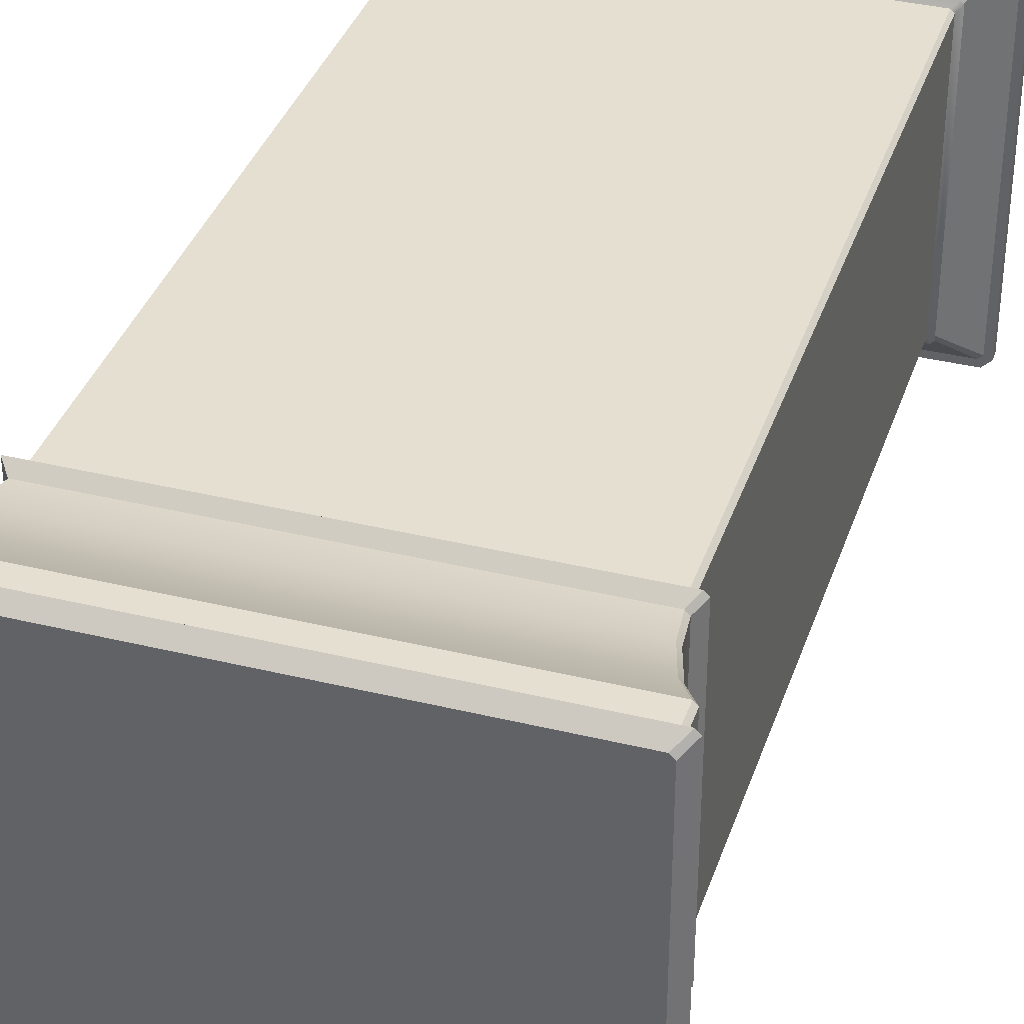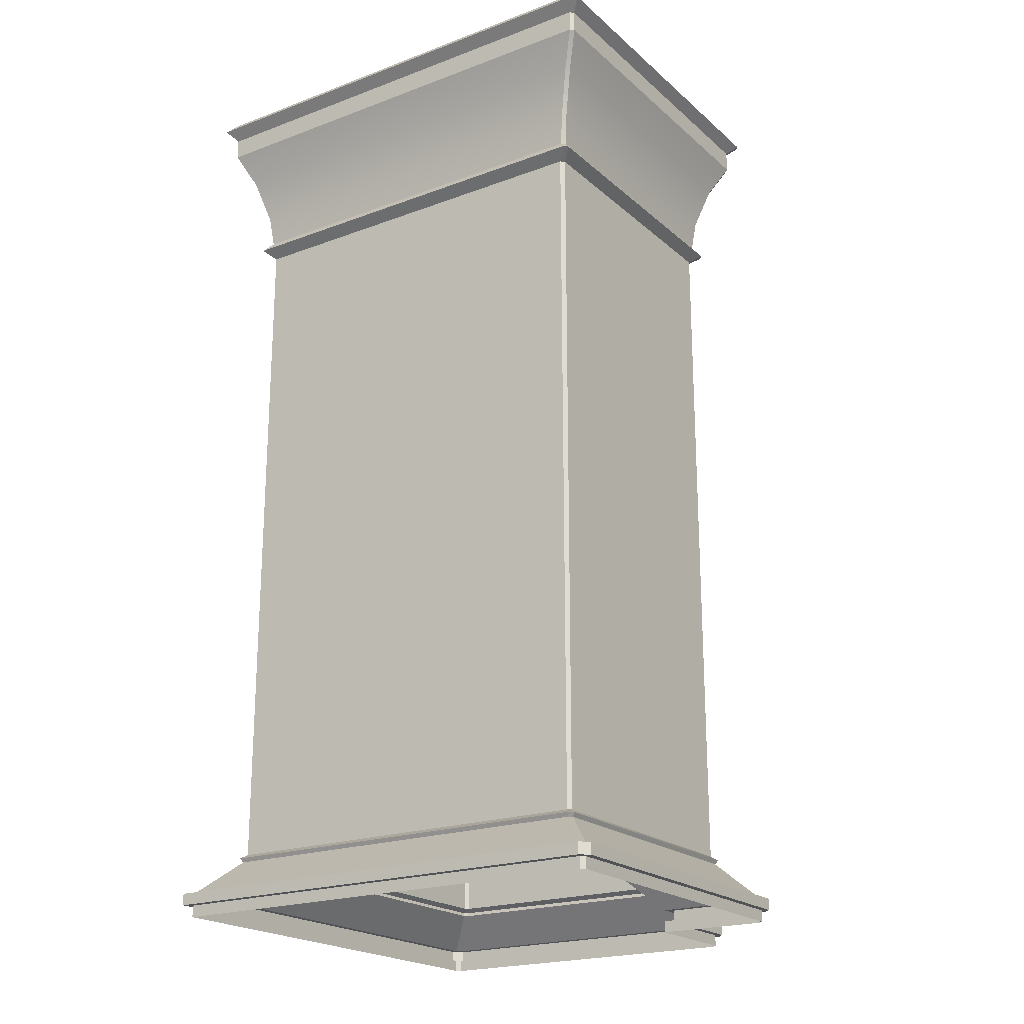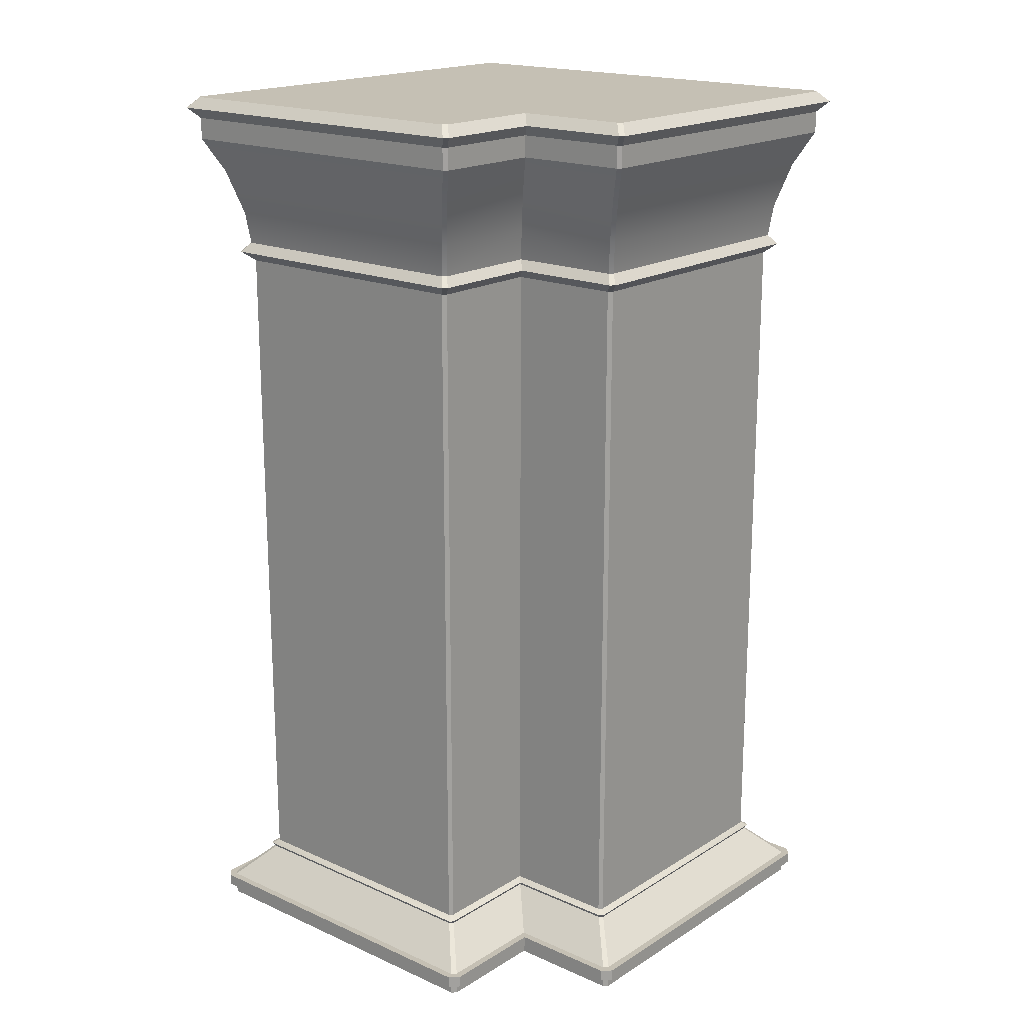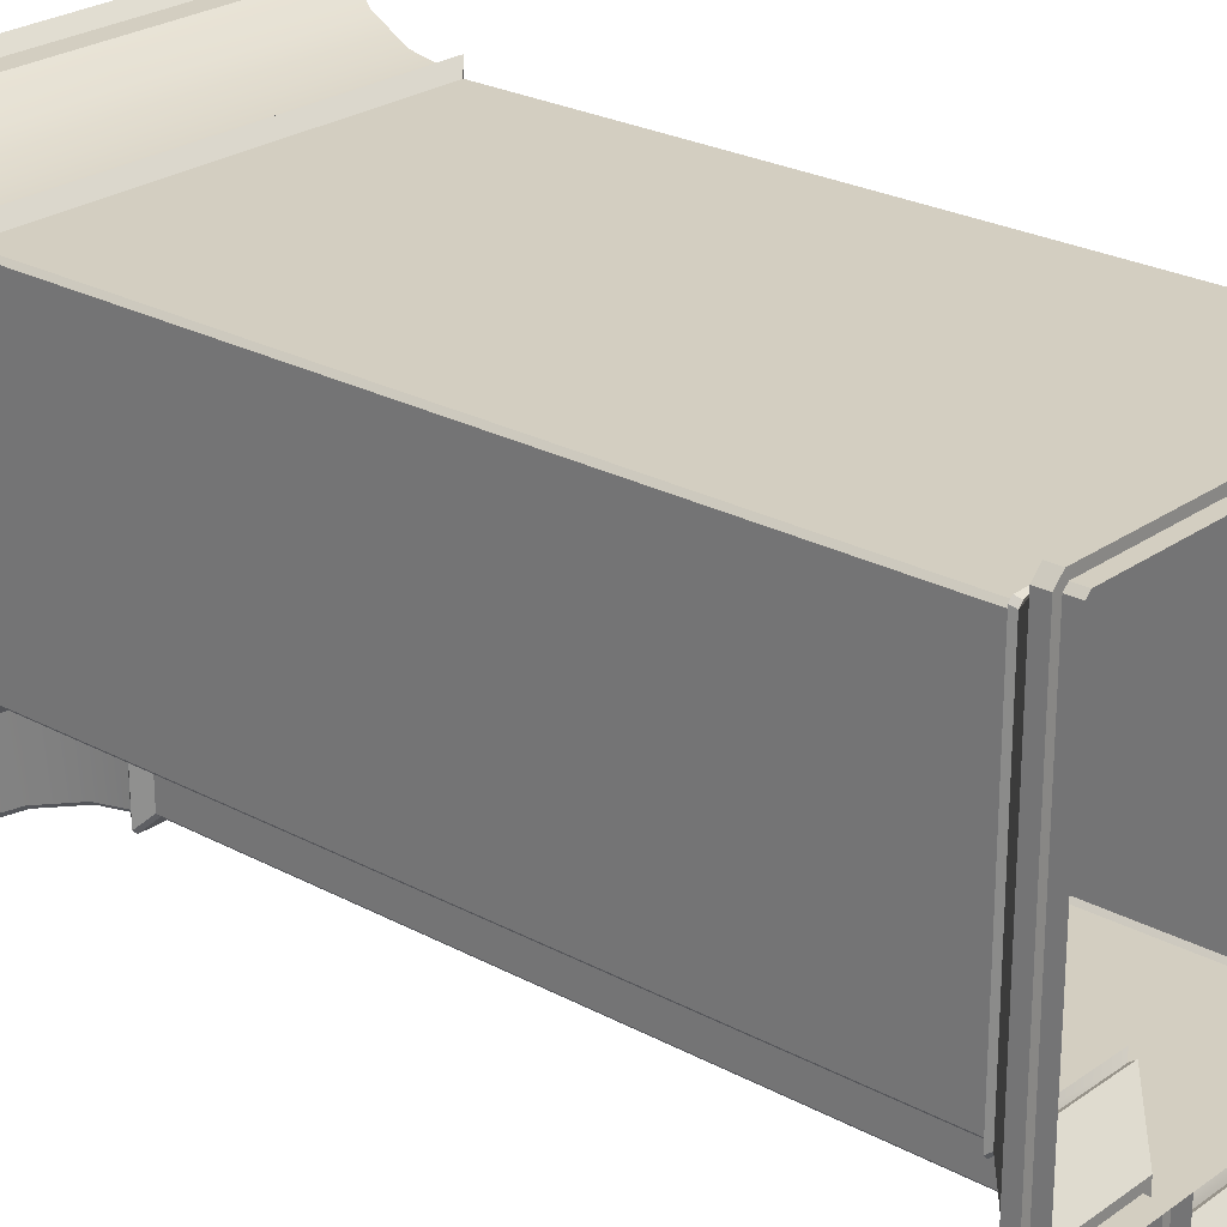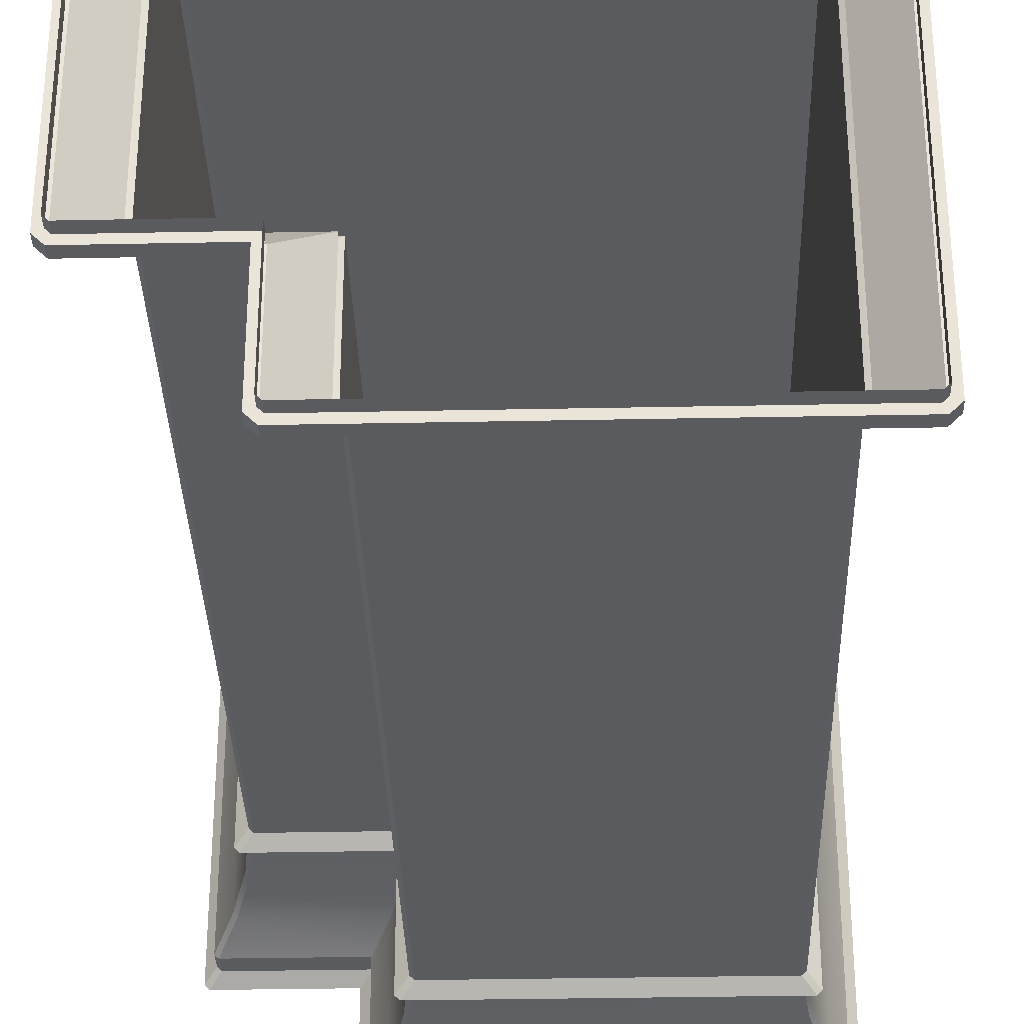
<metadata>
{"format":"obj","ext":"obj","renderer":"f3d","projection":"perspective","resolution":1024,"background":"white","views":[{"elev":36.6,"azim":-162.4,"up":"+Z"},{"elev":-21.0,"azim":123.8,"up":"+Y"},{"elev":18.4,"azim":-139.6,"up":"+Y"},{"elev":24.9,"azim":-48.8,"up":"+Z"},{"elev":-33.1,"azim":1.6,"up":"+Z"}]}
</metadata>
<code>
v -4.624 18.82 4.705
v 0.2785 18.82 4.705
v 0.2785 18.82 0.2785
v -4.705 18.82 -2.261
v -2.342 18.82 -2.342
v -4.624 18.82 -2.342
v -4.705 18.82 4.624
v 0.2785 1.32 3.975
v 0.2785 15.32 3.975
v -3.901 15.32 3.975
v -3.908 1.32 3.975
v -3.975 1.32 3.908
v -3.975 15.32 3.901
v -3.975 15.32 -1.538
v -3.975 1.32 -1.545
v -3.959 15.71 -1.669
v -4.041 16.36 -1.747
v -1.747 16.36 -1.747
v -1.669 15.71 -1.669
v -4.11 16.36 4.041
v -4.11 16.36 -1.678
v -4.032 15.71 -1.596
v -4.032 15.71 3.959
v 0.2785 17.95 4.705
v 0.2785 18.38 4.705
v -4.631 18.38 4.705
v -4.635 17.95 4.705
v -4.705 17.95 4.635
v -4.705 18.38 4.631
v -4.705 18.38 -2.269
v -4.705 17.95 -2.272
v -3.901 15.32 -1.612
v -4.113 15.52 -1.832
v -1.832 15.52 -1.832
v -1.612 15.32 -1.612
v -4.195 15.52 4.113
v -4.195 15.52 -1.75
v -4.631 18.38 -2.342
v -4.828 18.6 -2.547
v -2.547 18.6 -2.547
v -2.342 18.38 -2.342
v -4.91 18.6 4.828
v -4.91 18.6 -2.465
v -4.301 17.26 -2.01
v -4.635 17.95 -2.342
v -2.342 17.95 -2.342
v -2.01 17.26 -2.01
v -4.373 17.26 -1.938
v -4.373 17.26 4.301
v -4.301 17.26 4.373
v -3.908 1.32 -1.612
v -4.113 15.52 4.195
v -3.959 15.71 4.032
v -4.828 18.6 4.91
v -4.041 16.36 4.11
v -4.037 1.162 -1.605
v -4.731 0.4701 -2.282
v -4.731 0.4701 4.645
v -4.037 1.162 3.968
v -3.968 1.162 -1.674
v -4.645 0.4701 -2.368
v -1.674 1.162 -1.674
v -2.368 0.4701 -2.368
v -4.645 0.4701 4.731
v -3.968 1.162 4.037
v -4.876 0.4701 -2.343
v -4.876 0.2351 -2.343
v -4.876 0.2351 4.706
v -4.876 0.4701 4.706
v -4.706 0.4701 -2.513
v -4.706 0.2351 -2.513
v -2.513 0.4701 -2.513
v -2.513 0.2351 -2.513
v -4.706 0.2351 4.876
v -4.706 0.4701 4.876
v -4.088 1.241 4.018
v -4.088 1.241 -1.655
v -4.018 1.241 -1.725
v -1.725 1.241 -1.725
v -4.018 1.241 4.088
v -4.731 8e-06 -2.282
v -4.731 8e-06 4.645
v -4.731 0.2351 4.645
v -4.731 0.2351 -2.282
v -4.645 8e-06 -2.368
v -4.645 0.2351 -2.368
v -4.645 8e-06 4.731
v 0.2785 8e-06 4.731
v 0.2785 0.2351 4.731
v -4.645 0.2351 4.731
v -1.612 1.32 -1.612
v 0.2785 0.2351 4.876
v 0.2785 16.36 4.11
v 0.2785 15.71 4.032
v 0.2785 15.52 4.195
v 0.2785 18.6 4.91
v 0.2785 17.26 4.373
v 0.2785 0.4701 4.731
v 0.2785 1.162 4.037
v 0.2785 0.4701 4.876
v 0.2785 1.241 4.088
v 4.032 15.71 4.032
v 4.11 16.36 4.11
v 3.975 15.32 3.975
v 4.195 15.52 4.195
v 4.705 18.38 4.705
v 4.91 18.6 4.91
v 4.705 18.82 4.705
v 4.373 17.26 4.373
v 4.705 17.95 4.705
v 4.731 0.4701 4.731
v 4.037 1.162 4.037
v 4.876 0.2351 4.876
v 4.876 0.4701 4.876
v 4.088 1.241 4.088
v 3.975 1.32 3.975
v -2.368 0.2351 -2.368
v -2.368 8e-06 -2.368
v 4.731 0 4.731
v 4.731 0.2351 4.731
v -2.261 18.82 -4.705
v -2.342 18.82 -4.624
v 4.705 18.82 -4.624
v 4.705 18.82 0.2785
v 4.624 18.82 -4.705
v 3.975 15.32 -3.901
v 3.975 15.32 0.2785
v 3.975 1.32 0.2785
v 3.975 1.32 -3.908
v -1.538 15.32 -3.975
v 3.901 15.32 -3.975
v 3.908 1.32 -3.975
v -1.545 1.32 -3.975
v -1.669 15.71 -3.959
v -1.747 16.36 -4.041
v -1.596 15.71 -4.032
v -1.678 16.36 -4.11
v 4.041 16.36 -4.11
v 3.959 15.71 -4.032
v 4.705 18.38 -4.631
v 4.705 18.38 0.2785
v 4.705 17.95 0.2785
v 4.705 17.95 -4.635
v -2.269 18.38 -4.705
v 4.631 18.38 -4.705
v 4.635 17.95 -4.705
v -2.272 17.95 -4.705
v -1.612 15.32 -3.901
v -1.832 15.52 -4.113
v -1.75 15.52 -4.195
v 4.113 15.52 -4.195
v -2.342 18.38 -4.631
v -2.547 18.6 -4.828
v -2.465 18.6 -4.91
v 4.828 18.6 -4.91
v -2.01 17.26 -4.301
v -2.342 17.95 -4.635
v -1.938 17.26 -4.373
v 4.301 17.26 -4.373
v 4.373 17.26 -4.301
v -1.612 1.32 -3.908
v 4.195 15.52 -4.113
v 4.032 15.71 -3.959
v 4.91 18.6 -4.828
v 4.11 16.36 -4.041
v 4.645 0.4701 -4.731
v -2.282 0.4701 -4.731
v -1.605 1.162 -4.037
v 3.968 1.162 -4.037
v -2.368 0.4701 -4.645
v -1.674 1.162 -3.968
v 4.731 0.4701 -4.645
v 4.037 1.162 -3.968
v 4.706 0.2351 -4.876
v -2.343 0.2351 -4.876
v -2.343 0.4701 -4.876
v 4.706 0.4701 -4.876
v -2.513 0.2351 -4.706
v -2.513 0.4701 -4.706
v 4.876 0.2351 -4.706
v 4.876 0.4701 -4.706
v -1.655 1.241 -4.088
v 4.018 1.241 -4.088
v -1.725 1.241 -4.018
v 4.088 1.241 -4.018
v 4.645 0.2351 -4.731
v 4.645 0 -4.731
v -2.282 0 -4.731
v -2.282 0.2351 -4.731
v -2.368 0 -4.645
v -2.368 0.2351 -4.645
v 4.731 0.2351 0.2785
v 4.731 0 0.2785
v 4.731 0 -4.645
v 4.731 0.2351 -4.645
v 4.876 0.2351 0.2785
v 4.11 16.36 0.2785
v 4.032 15.71 0.2785
v 4.195 15.52 0.2785
v 4.91 18.6 0.2785
v 4.373 17.26 0.2785
v 4.731 0.4701 0.2785
v 4.037 1.162 0.2785
v 4.876 0.4701 0.2785
v 4.088 1.241 0.2785
f 1 2 3
f 1 3 4
f 3 5 6
f 3 6 4
f 7 1 4
f 8 9 10
f 8 10 11
f 12 13 14
f 12 14 15
f 16 17 18
f 16 18 19
f 20 21 22
f 20 22 23
f 24 25 26
f 24 26 27
f 28 29 30
f 28 30 31
f 32 33 34
f 32 34 35
f 36 37 14
f 36 14 13
f 16 19 34
f 16 34 33
f 23 22 37
f 23 37 36
f 38 39 40
f 38 40 41
f 42 43 30
f 42 30 29
f 6 5 40
f 6 40 39
f 7 4 43
f 7 43 42
f 44 45 46
f 44 46 47
f 28 31 48
f 28 48 49
f 17 44 47
f 17 47 18
f 49 48 21
f 49 21 20
f 28 49 50
f 28 50 27
f 15 14 32
f 15 32 51
f 13 12 11
f 13 11 10
f 22 21 17
f 22 17 16
f 27 26 29
f 27 29 28
f 31 30 38
f 31 38 45
f 23 36 52
f 23 52 53
f 16 33 37
f 16 37 22
f 36 13 10
f 36 10 52
f 33 32 14
f 33 14 37
f 26 54 42
f 26 42 29
f 30 43 39
f 30 39 38
f 54 1 7
f 54 7 42
f 43 4 6
f 43 6 39
f 20 23 53
f 20 53 55
f 48 31 45
f 48 45 44
f 55 50 49
f 55 49 20
f 21 48 44
f 21 44 17
f 56 57 58
f 56 58 59
f 60 61 57
f 60 57 56
f 60 62 63
f 60 63 61
f 59 58 64
f 59 64 65
f 66 67 68
f 66 68 69
f 70 71 67
f 70 67 66
f 72 73 71
f 72 71 70
f 69 68 74
f 69 74 75
f 76 77 56
f 76 56 59
f 60 78 79
f 60 79 62
f 80 76 59
f 80 59 65
f 77 78 60
f 77 60 56
f 81 82 83
f 81 83 84
f 85 81 84
f 85 84 86
f 87 88 89
f 87 89 90
f 82 87 90
f 82 90 83
f 12 15 77
f 12 77 76
f 51 91 79
f 51 79 78
f 11 12 76
f 11 76 80
f 15 51 78
f 15 78 77
f 57 66 69
f 57 69 58
f 61 70 66
f 61 66 57
f 61 63 72
f 61 72 70
f 58 69 75
f 58 75 64
f 83 68 67
f 83 67 84
f 90 74 68
f 90 68 83
f 90 89 92
f 90 92 74
f 84 67 71
f 84 71 86
f 93 55 53
f 93 53 94
f 95 52 10
f 95 10 9
f 53 52 95
f 53 95 94
f 96 54 26
f 96 26 25
f 1 54 96
f 1 96 2
f 24 27 50
f 24 50 97
f 97 50 55
f 97 55 93
f 65 64 98
f 65 98 99
f 75 74 92
f 75 92 100
f 101 80 65
f 101 65 99
f 11 80 101
f 11 101 8
f 64 75 100
f 64 100 98
f 93 94 102
f 93 102 103
f 95 9 104
f 95 104 105
f 95 105 102
f 95 102 94
f 96 25 106
f 96 106 107
f 96 107 108
f 96 108 2
f 24 97 109
f 24 109 110
f 97 93 103
f 97 103 109
f 98 111 112
f 98 112 99
f 92 113 114
f 92 114 100
f 101 99 112
f 101 112 115
f 101 115 116
f 101 116 8
f 100 114 111
f 100 111 98
f 51 32 35
f 51 35 91
f 45 38 41
f 45 41 46
f 85 86 117
f 85 117 118
f 86 71 73
f 86 73 117
f 3 2 108
f 9 8 116
f 9 116 104
f 25 24 110
f 25 110 106
f 89 88 119
f 89 119 120
f 92 89 120
f 92 120 113
f 121 122 5
f 121 5 123
f 5 3 124
f 5 124 123
f 125 121 123
f 126 127 128
f 126 128 129
f 130 131 132
f 130 132 133
f 134 19 18
f 134 18 135
f 136 137 138
f 136 138 139
f 140 141 142
f 140 142 143
f 144 145 146
f 144 146 147
f 148 35 34
f 148 34 149
f 130 150 151
f 130 151 131
f 34 19 134
f 34 134 149
f 150 136 139
f 150 139 151
f 152 41 40
f 152 40 153
f 144 154 155
f 144 155 145
f 40 5 122
f 40 122 153
f 154 121 125
f 154 125 155
f 156 47 46
f 156 46 157
f 158 147 146
f 158 146 159
f 135 18 47
f 135 47 156
f 137 158 159
f 137 159 138
f 160 159 146
f 160 146 143
f 148 130 133
f 148 133 161
f 129 132 131
f 129 131 126
f 135 137 136
f 135 136 134
f 145 140 143
f 145 143 146
f 152 144 147
f 152 147 157
f 162 151 139
f 162 139 163
f 150 149 134
f 150 134 136
f 126 131 151
f 126 151 162
f 130 148 149
f 130 149 150
f 155 164 140
f 155 140 145
f 153 154 144
f 153 144 152
f 125 123 164
f 125 164 155
f 122 121 154
f 122 154 153
f 163 139 138
f 163 138 165
f 157 147 158
f 157 158 156
f 159 160 165
f 159 165 138
f 156 158 137
f 156 137 135
f 166 167 168
f 166 168 169
f 167 170 171
f 167 171 168
f 171 170 63
f 171 63 62
f 172 166 169
f 172 169 173
f 174 175 176
f 174 176 177
f 175 178 179
f 175 179 176
f 178 73 72
f 178 72 179
f 180 174 177
f 180 177 181
f 168 182 183
f 168 183 169
f 171 62 79
f 171 79 184
f 169 183 185
f 169 185 173
f 171 184 182
f 171 182 168
f 186 187 188
f 186 188 189
f 189 188 190
f 189 190 191
f 192 193 194
f 192 194 195
f 195 194 187
f 195 187 186
f 182 133 132
f 182 132 183
f 79 91 161
f 79 161 184
f 183 132 129
f 183 129 185
f 184 161 133
f 184 133 182
f 177 176 167
f 177 167 166
f 176 179 170
f 176 170 167
f 170 179 72
f 170 72 63
f 181 177 166
f 181 166 172
f 175 174 186
f 175 186 189
f 174 180 195
f 174 195 186
f 195 180 196
f 195 196 192
f 178 175 189
f 178 189 191
f 197 198 163
f 197 163 165
f 199 127 126
f 199 126 162
f 199 162 163
f 199 163 198
f 200 141 140
f 200 140 164
f 200 164 123
f 200 123 124
f 142 201 160
f 142 160 143
f 201 197 165
f 201 165 160
f 202 172 173
f 202 173 203
f 196 180 181
f 196 181 204
f 205 203 173
f 205 173 185
f 205 185 129
f 205 129 128
f 204 181 172
f 204 172 202
f 197 103 102
f 197 102 198
f 199 105 104
f 199 104 127
f 102 105 199
f 102 199 198
f 200 107 106
f 200 106 141
f 108 107 200
f 108 200 124
f 142 110 109
f 142 109 201
f 201 109 103
f 201 103 197
f 112 111 202
f 112 202 203
f 114 113 196
f 114 196 204
f 205 115 112
f 205 112 203
f 116 115 205
f 116 205 128
f 111 114 204
f 111 204 202
f 35 148 161
f 35 161 91
f 41 152 157
f 41 157 46
f 117 191 190
f 117 190 118
f 73 178 191
f 73 191 117
f 3 108 124
f 116 128 127
f 116 127 104
f 110 142 141
f 110 141 106
f 119 193 192
f 119 192 120
f 120 192 196
f 120 196 113

</code>
